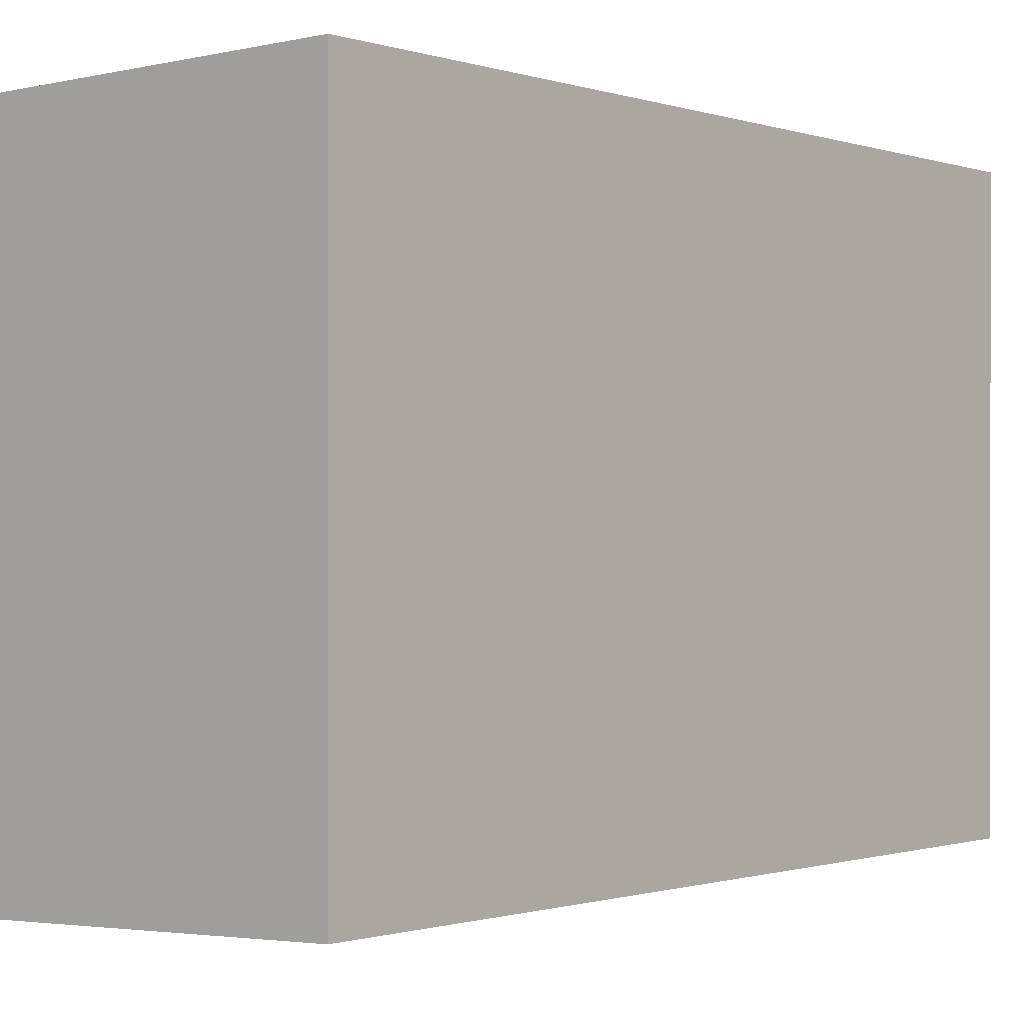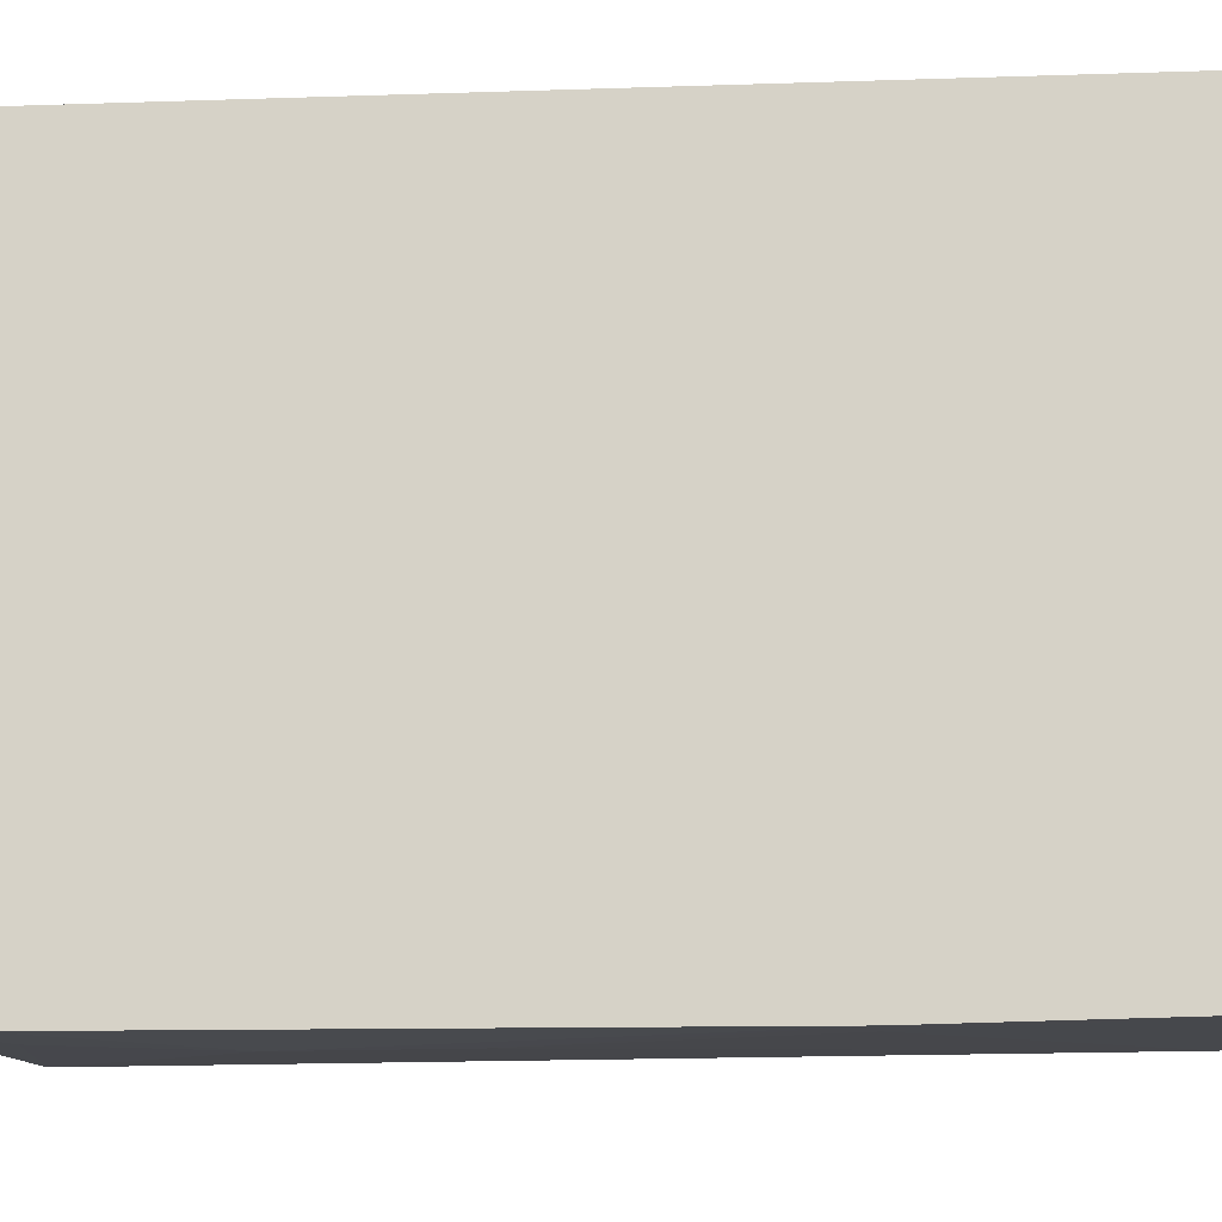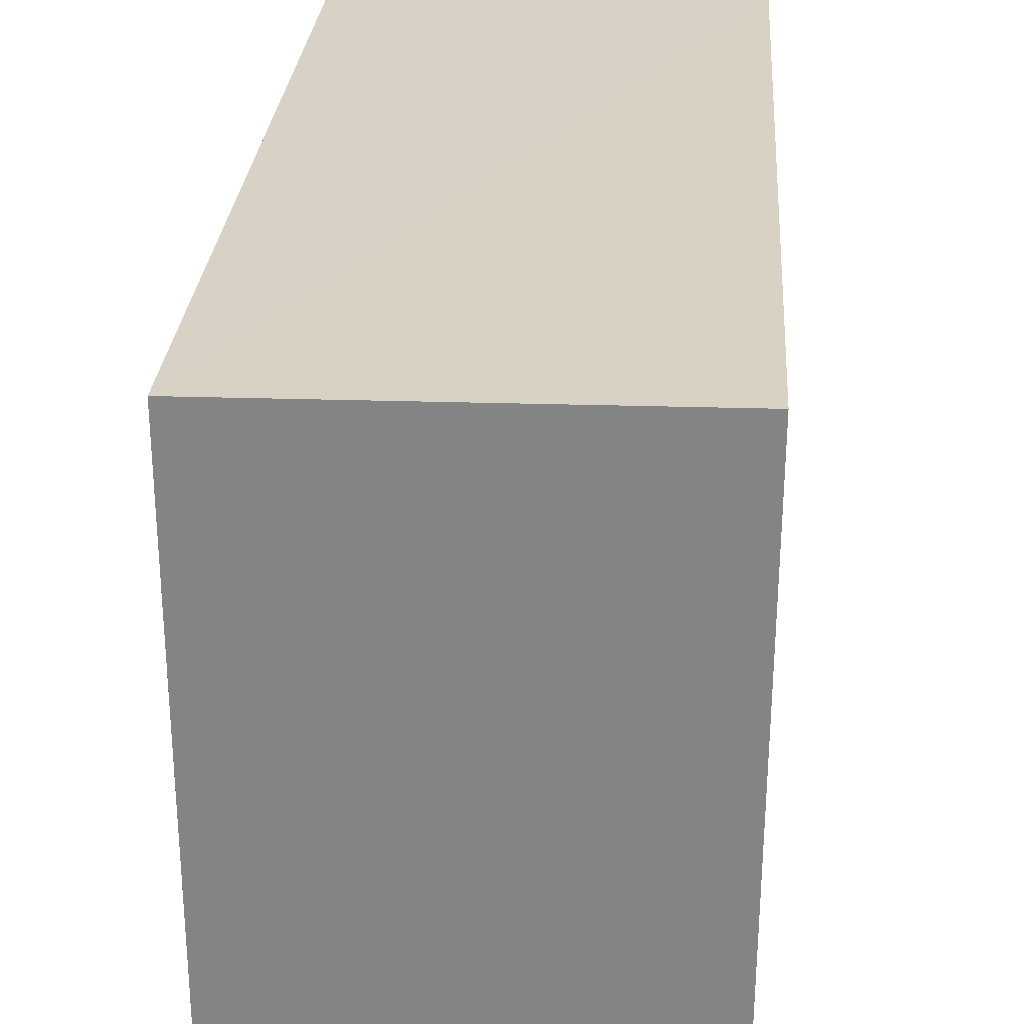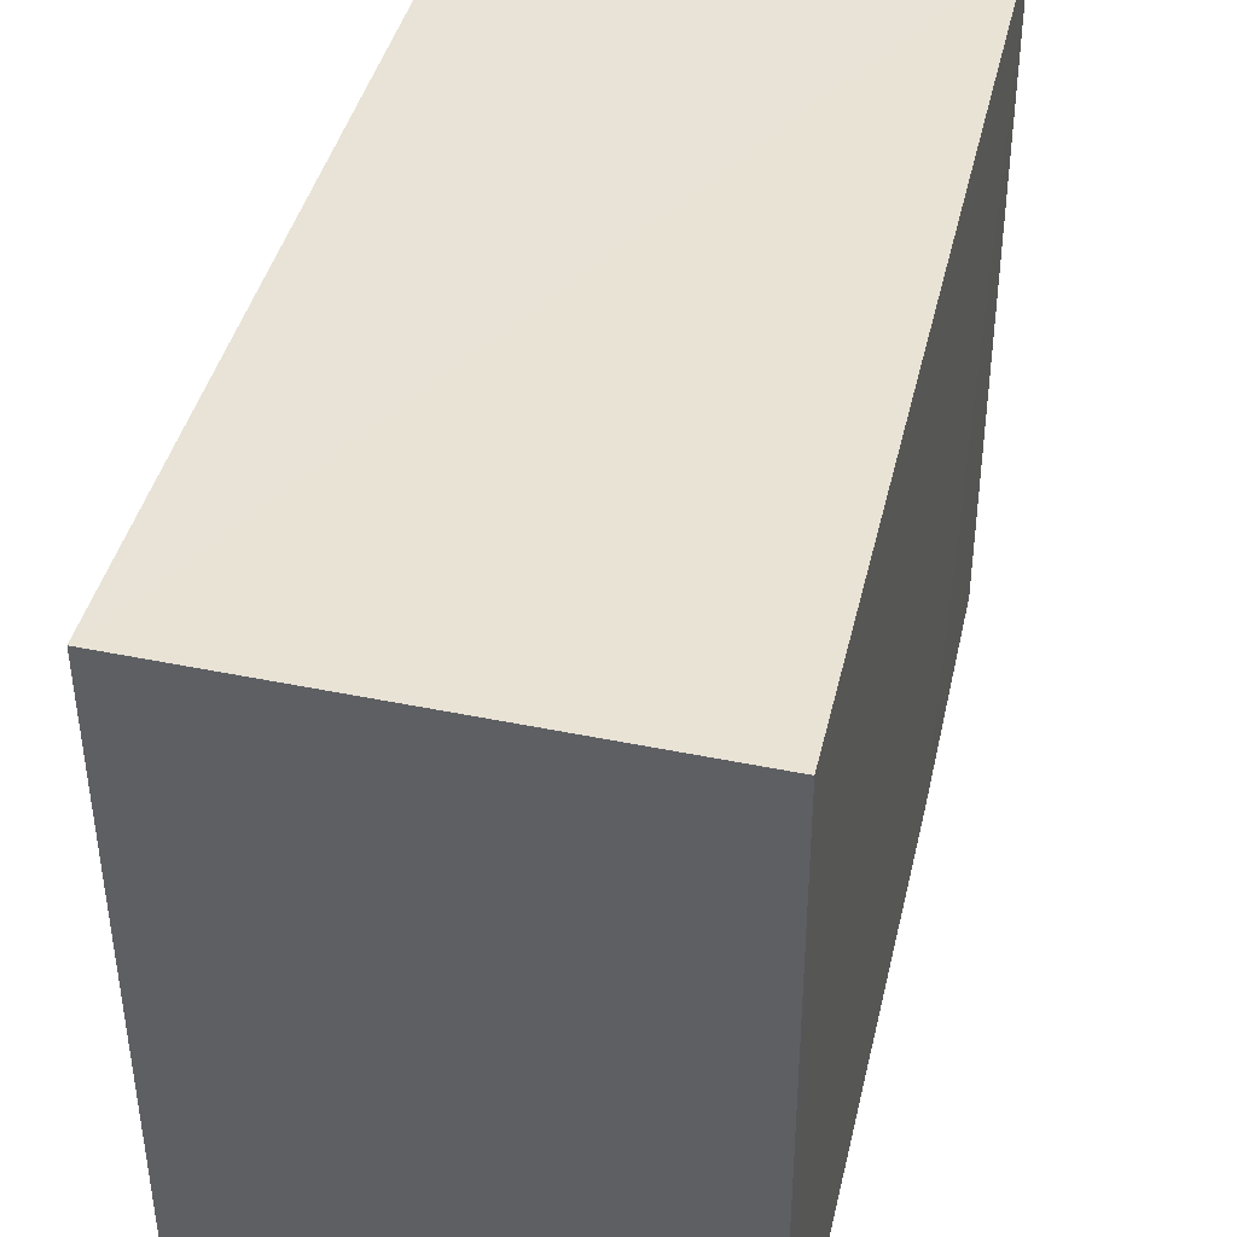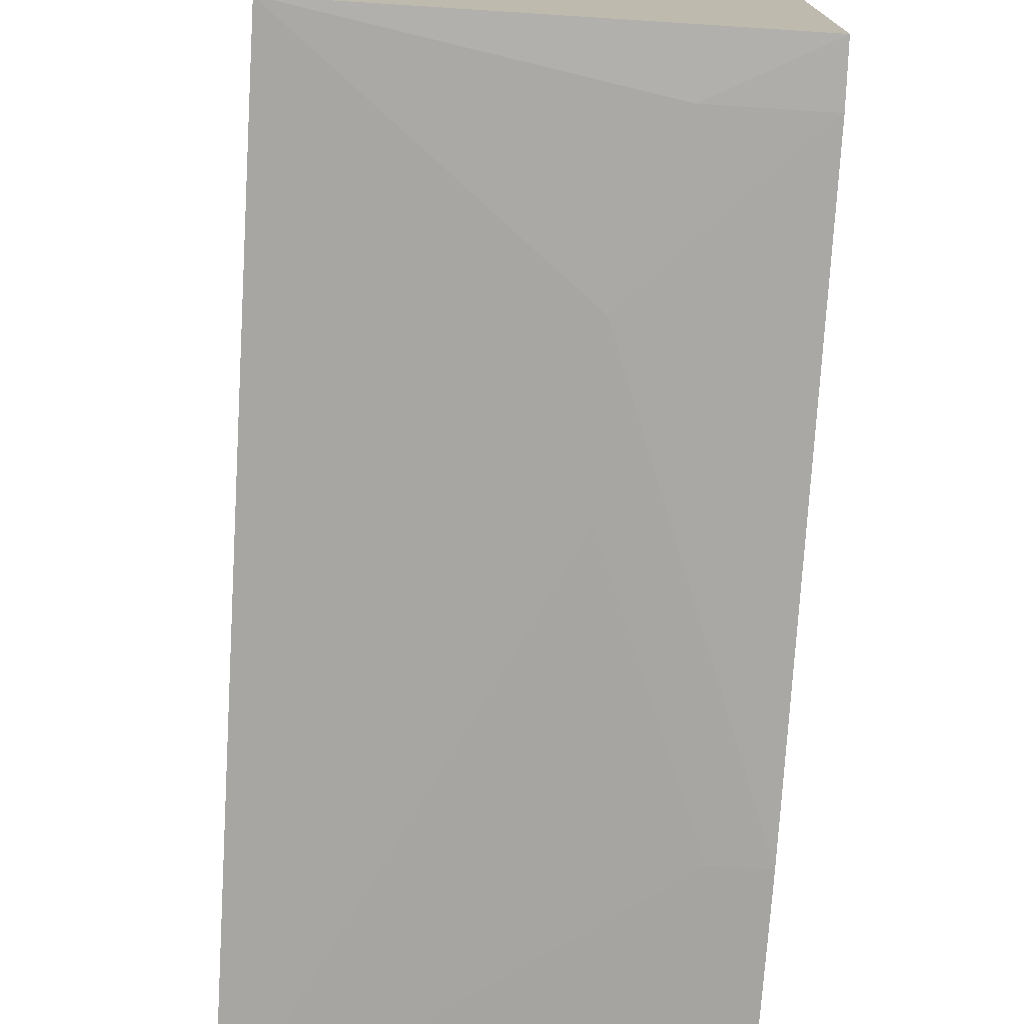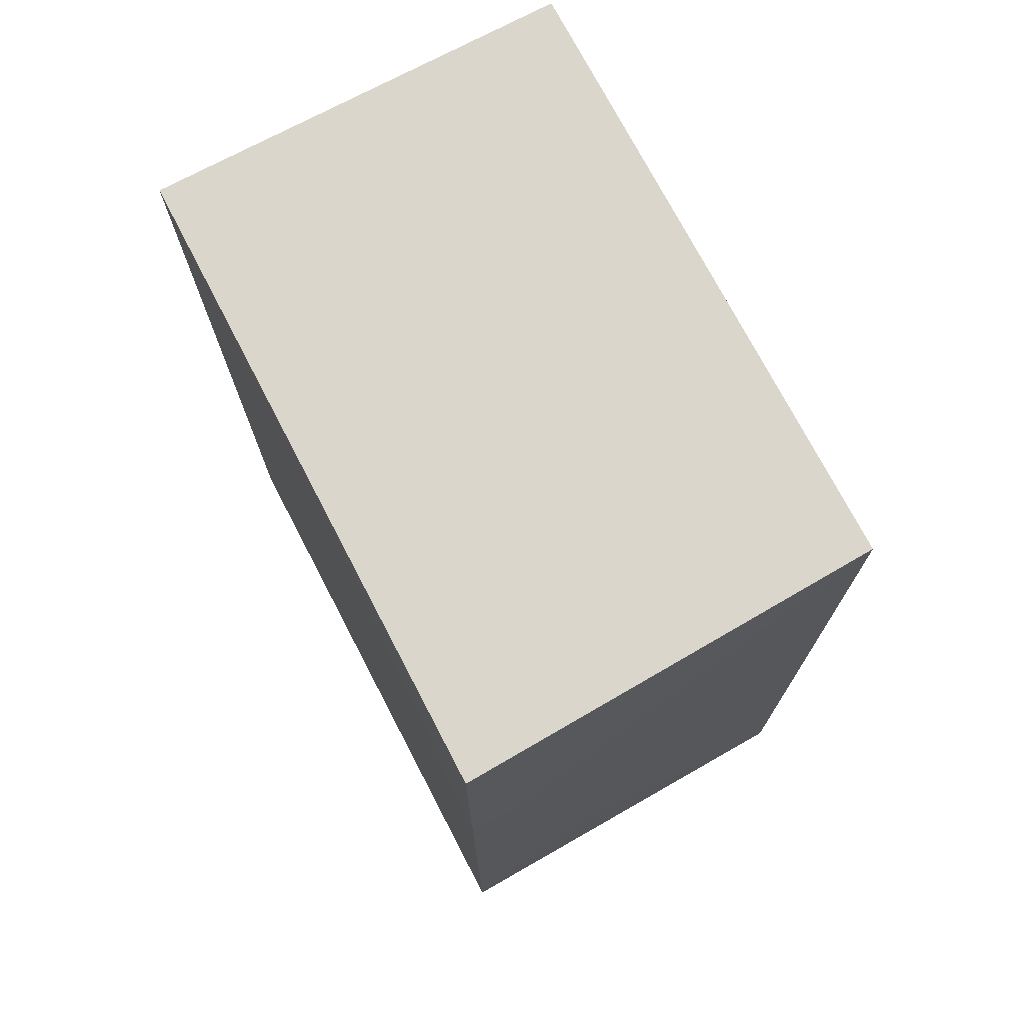
<metadata>
{"format":"obj","ext":"obj","renderer":"f3d","projection":"perspective","resolution":1024,"background":"white","views":[{"elev":-0.4,"azim":39.8,"up":"+Y"},{"elev":-13.6,"azim":-86.6,"up":"+Y"},{"elev":28.0,"azim":4.0,"up":"+Y"},{"elev":41.1,"azim":-167.2,"up":"+Y"},{"elev":-74.9,"azim":176.5,"up":"+Y"},{"elev":73.6,"azim":-27.6,"up":"+Z"}]}
</metadata>
<code>
v 0.03156 0.009729 0.04624
v 0.03151 -0.01077 0.04617
v 0.03158 0.009673 0.01654
v 0.01762 0.009389 0.01648
v 0.01762 0.009579 0.04625
v 0.0176 -0.0115 0.01656
v 0.0176 -0.01139 0.04619
v 0.03152 -0.01101 0.01656
v 0.01754 -0.01159 0.03745
v 0.0176 -0.001134 0.0462
v 0.01757 -0.01159 0.01838
v 0.02273 -0.01149 0.02873
v 0.01928 -0.01153 0.03745
v 0.02105 -0.01151 0.01839
v 0.02274 -0.01152 0.02354
f 1 2 3
f 5 1 3
f 5 3 4
f 7 2 1
f 7 1 5
f 8 3 2
f 8 6 4
f 8 4 3
f 9 5 4
f 10 9 7
f 10 7 5
f 10 5 9
f 11 9 4
f 11 4 6
f 12 8 2
f 13 2 7
f 13 7 9
f 13 12 2
f 13 9 12
f 14 11 6
f 14 6 8
f 15 12 9
f 15 9 11
f 15 11 14
f 15 14 8
f 15 8 12

</code>
